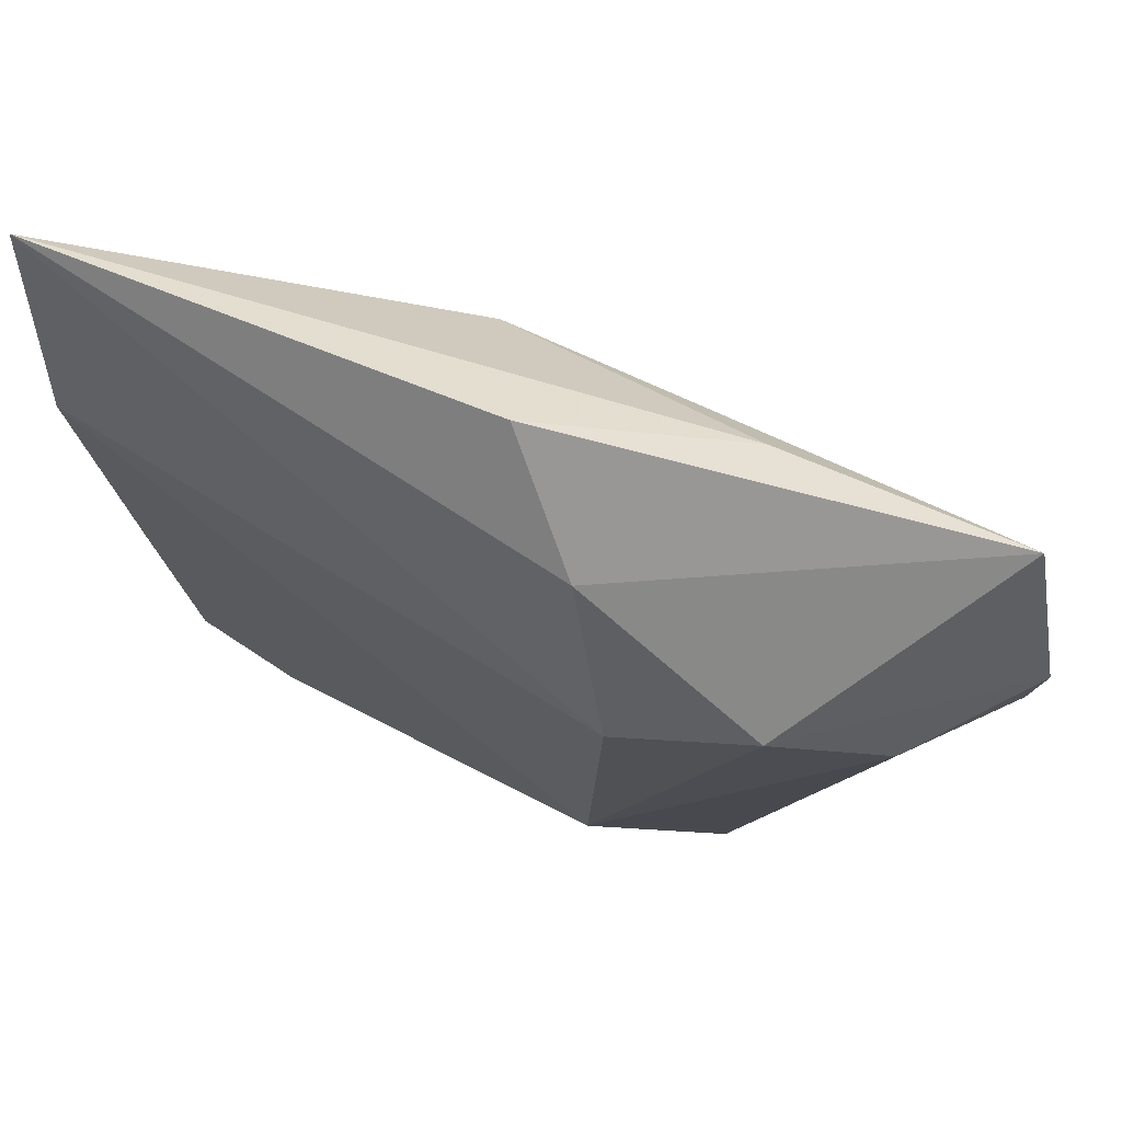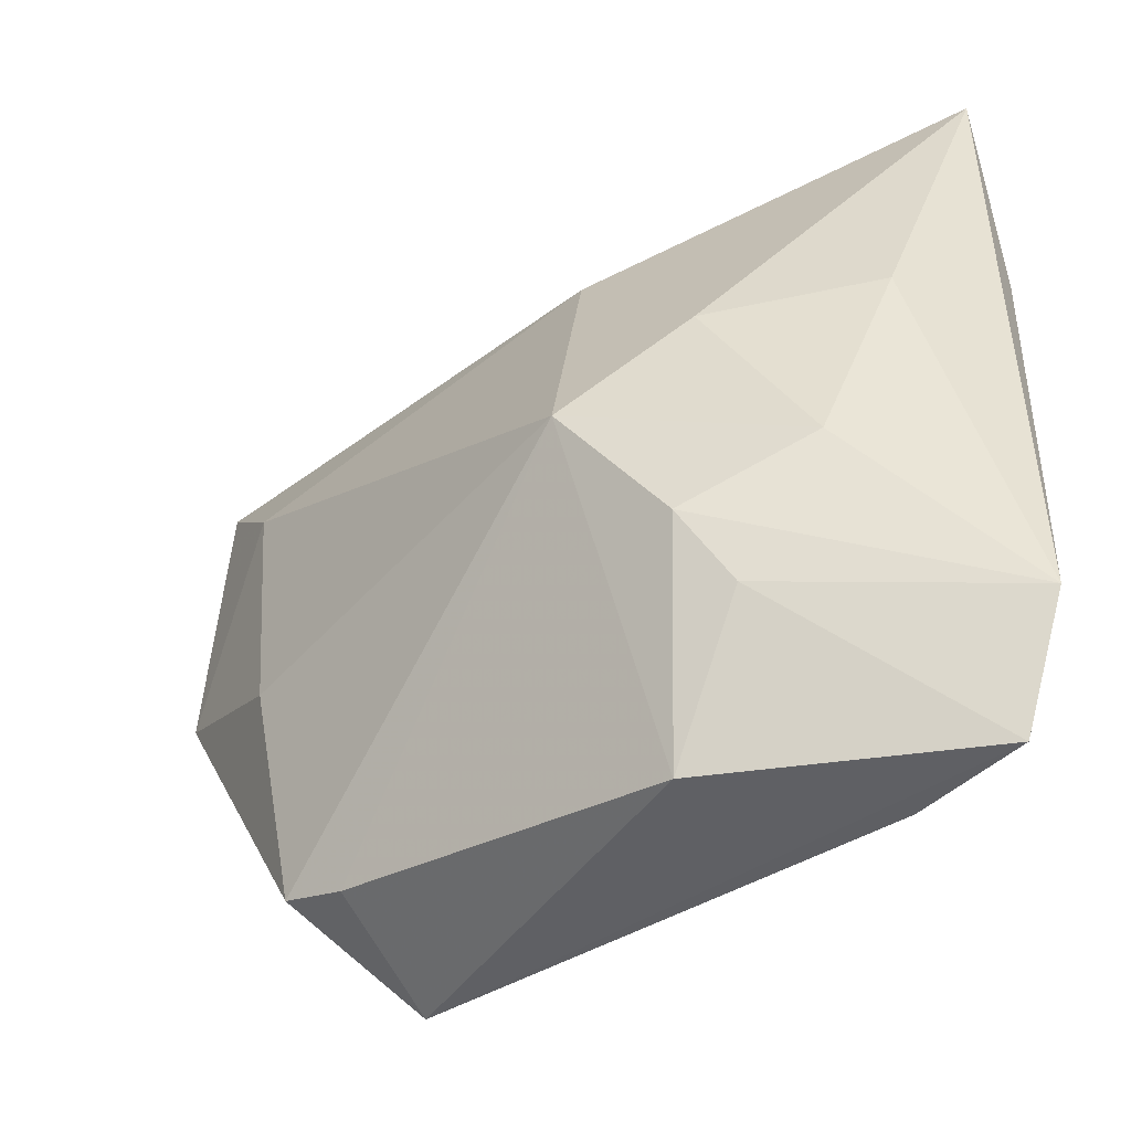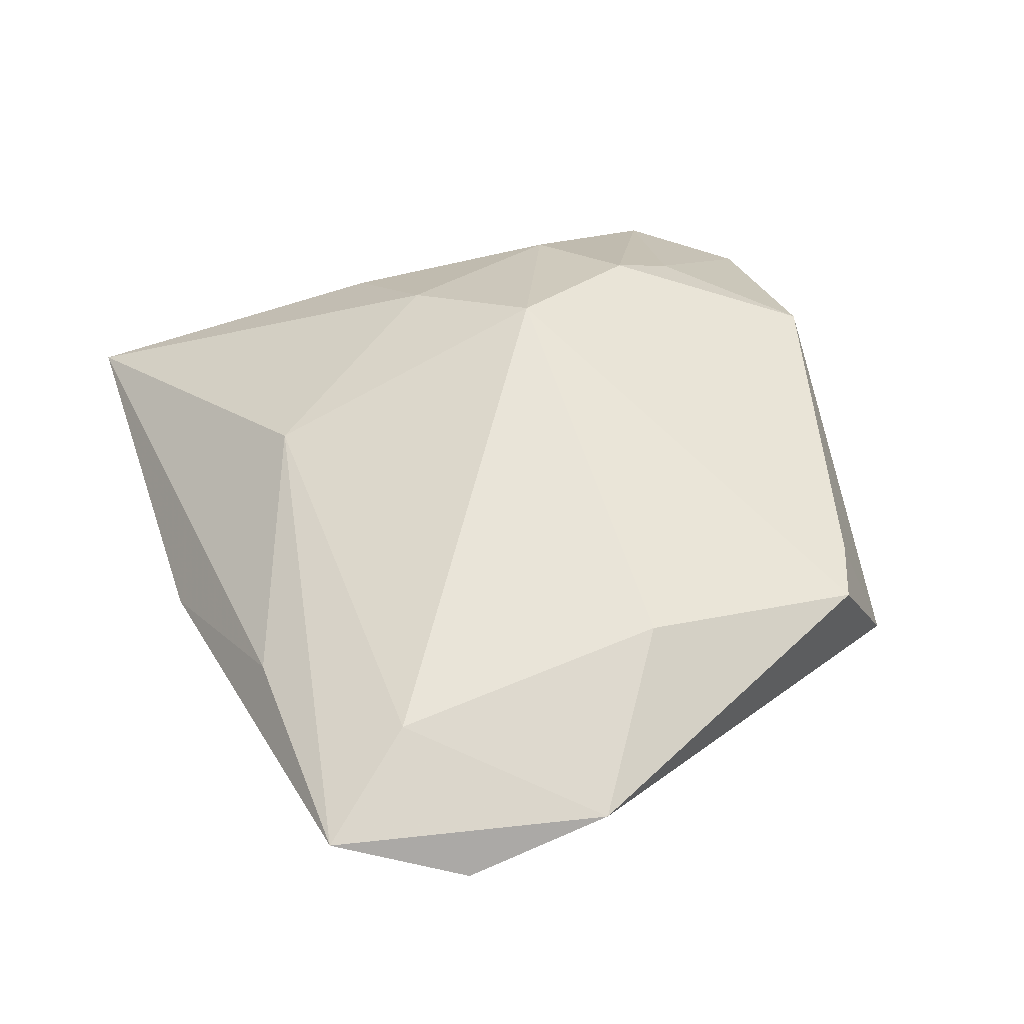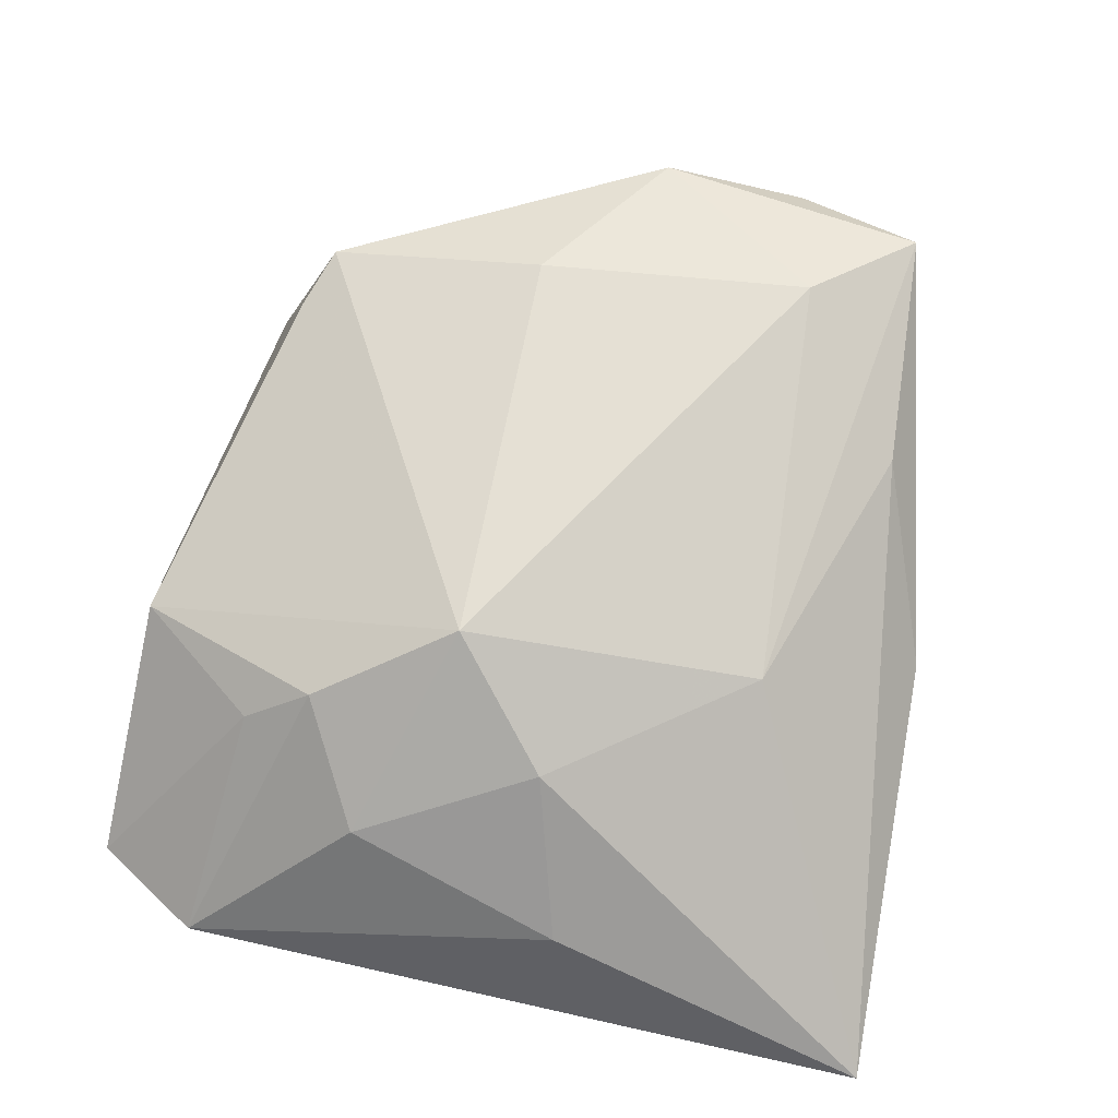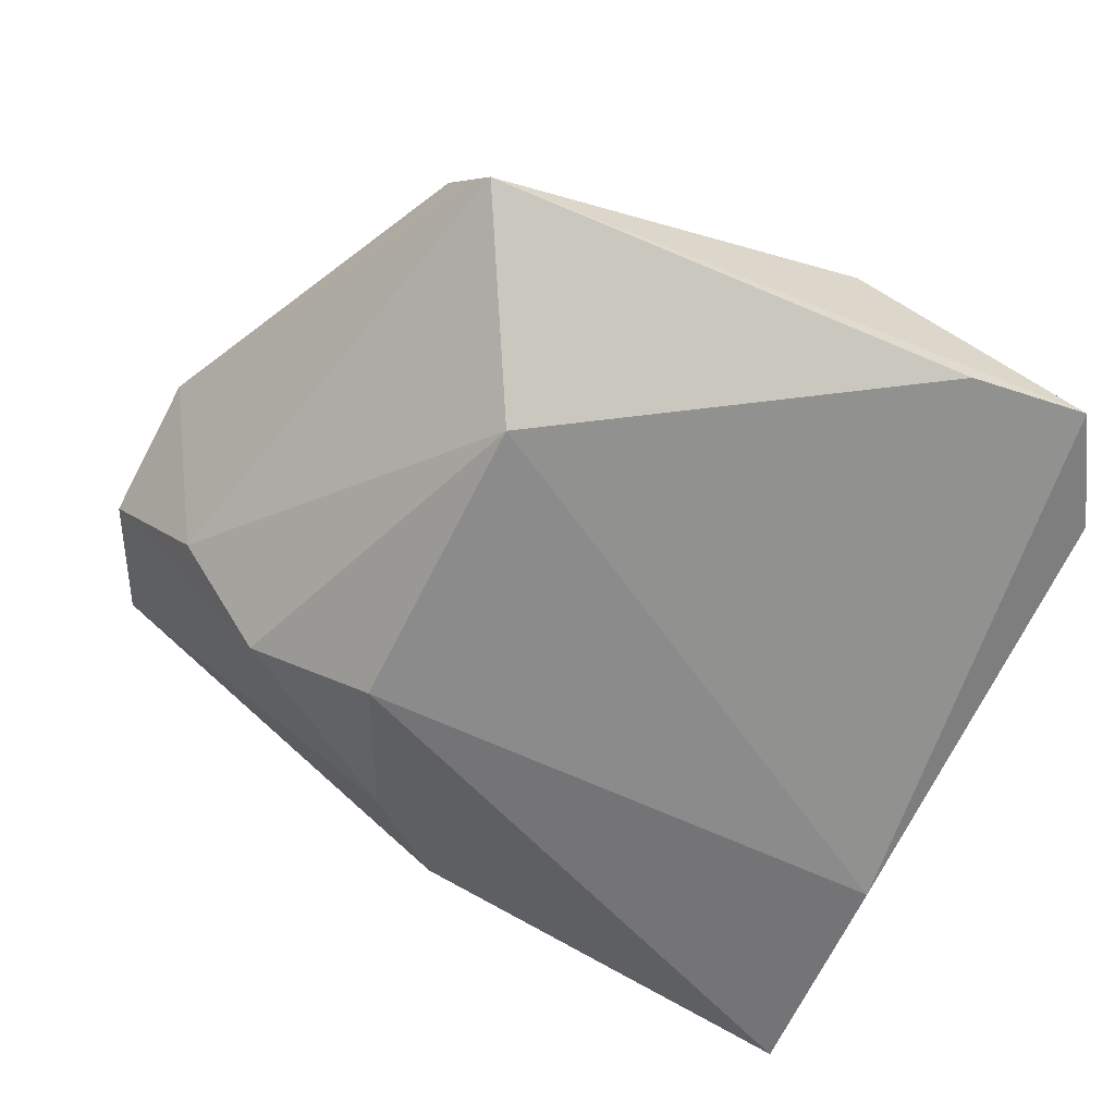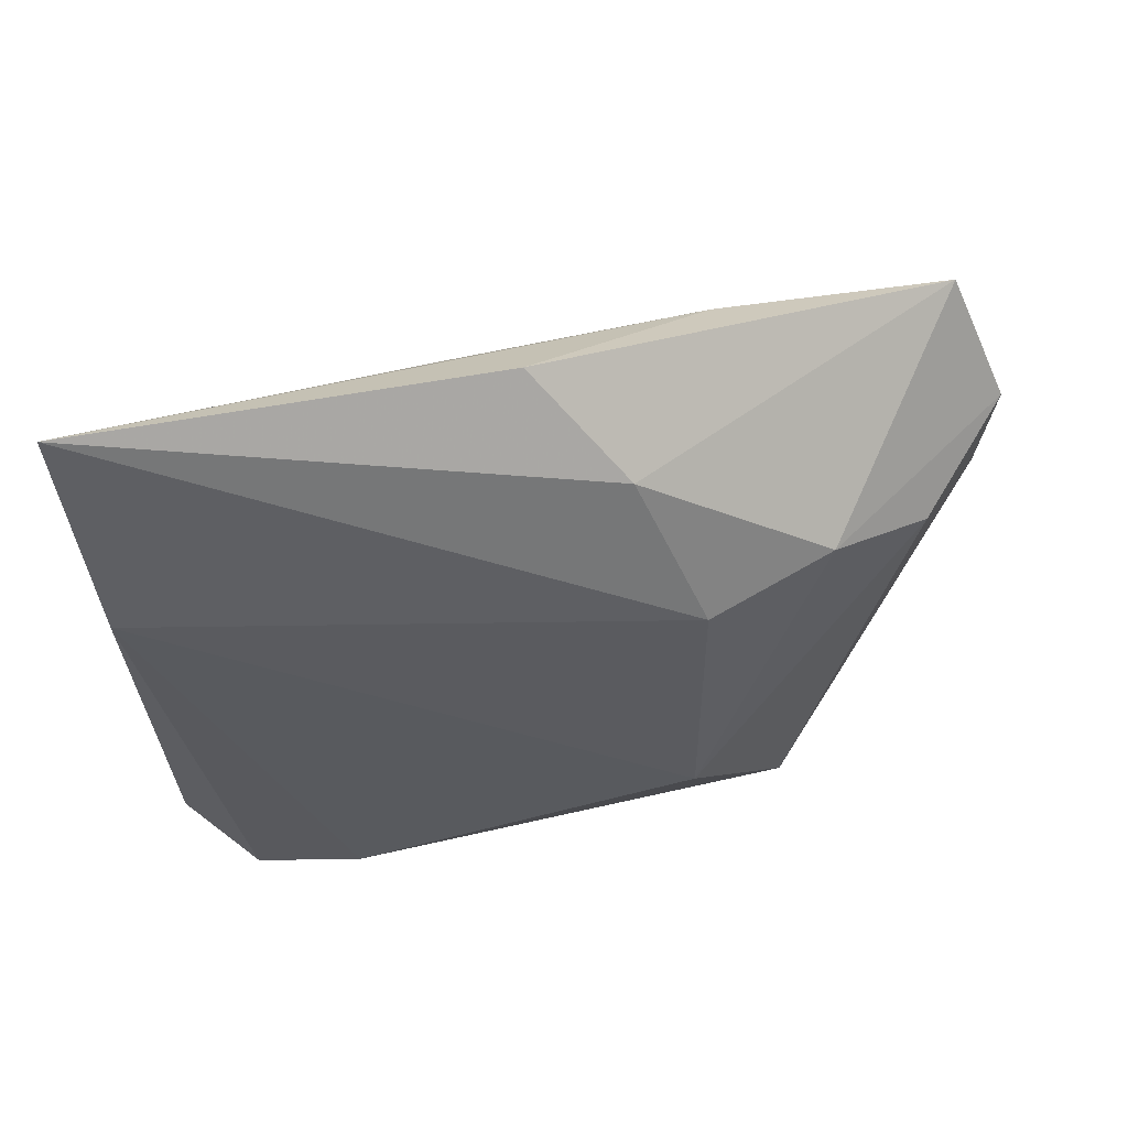
<metadata>
{"format":"obj","ext":"obj","renderer":"f3d","projection":"perspective","resolution":1024,"background":"white","views":[{"elev":69.3,"azim":-148.0,"up":"+Y"},{"elev":-48.4,"azim":47.2,"up":"+Y"},{"elev":58.6,"azim":-106.3,"up":"+Z"},{"elev":67.8,"azim":102.5,"up":"+Z"},{"elev":-63.8,"azim":-24.1,"up":"+Z"},{"elev":-33.3,"azim":-177.4,"up":"+Z"}]}
</metadata>
<code>
v -0.03592 0.02333 0.01798
v -0.04622 0.03449 0.01504
v 0.01415 -0.0434 0.005165
v -0.02005 0.03659 0.01017
v 0.02539 -0.04341 -0.01353
v -0.01761 -0.01864 -0.01602
v -0.05216 0.02024 0.01038
v 0.0352 -0.01421 0.005416
v -0.04339 0.01489 -0.002352
v 0.04066 0.009919 -0.001134
v -0.03264 0.02041 -0.009808
v 0.0147 -0.006145 0.02018
v -0.01899 0.01695 -0.01602
v -0.03199 -0.007602 0.0182
v -0.0008689 0.04441 -0.003023
v 0.02309 -0.02138 0.01312
v 0.03877 -0.04459 -0.01285
v -0.01158 0.0336 -0.009903
v 0.04628 -0.03217 -0.01085
v 0.04628 0.04643 -0.01211
v -0.05092 0.003796 0.01354
v -0.03149 -0.03258 0.01265
v -0.02894 -0.03979 -0.003487
v 0.02539 -0.02877 0.007568
v 0.01011 0.02681 0.01185
v 0.04459 0.01824 -0.01602
v -0.02456 -0.03494 0.01124
v 0.02647 0.005275 0.01226
f 26 13 20
f 7 21 2
f 17 26 19
f 19 26 20
f 10 19 20
f 8 19 10
f 2 25 4
f 4 25 20
f 4 15 2
f 20 15 4
f 1 25 2
f 12 25 1
f 2 21 1
f 20 25 28
f 28 25 12
f 28 10 20
f 12 8 28
f 8 10 28
f 5 26 17
f 23 22 21
f 17 3 23
f 23 5 17
f 20 13 18
f 18 15 20
f 2 15 18
f 14 22 12
f 12 1 14
f 21 22 14
f 14 1 21
f 12 22 27
f 27 3 12
f 22 23 27
f 27 23 3
f 16 8 12
f 12 3 16
f 16 19 8
f 21 7 9
f 9 23 21
f 24 3 17
f 24 16 3
f 17 19 24
f 19 16 24
f 23 9 6
f 5 23 6
f 13 26 6
f 26 5 6
f 13 6 11
f 11 6 9
f 11 18 13
f 2 18 11
f 11 7 2
f 11 9 7

</code>
